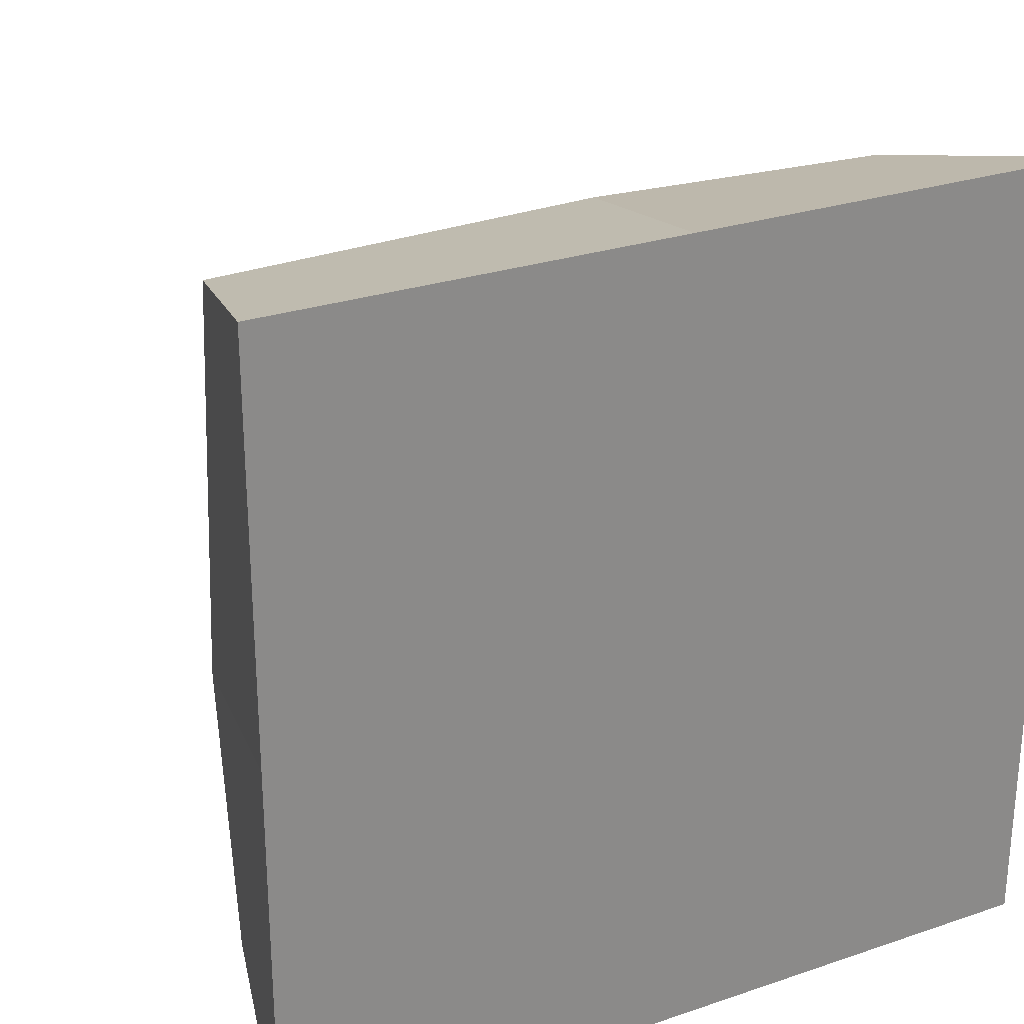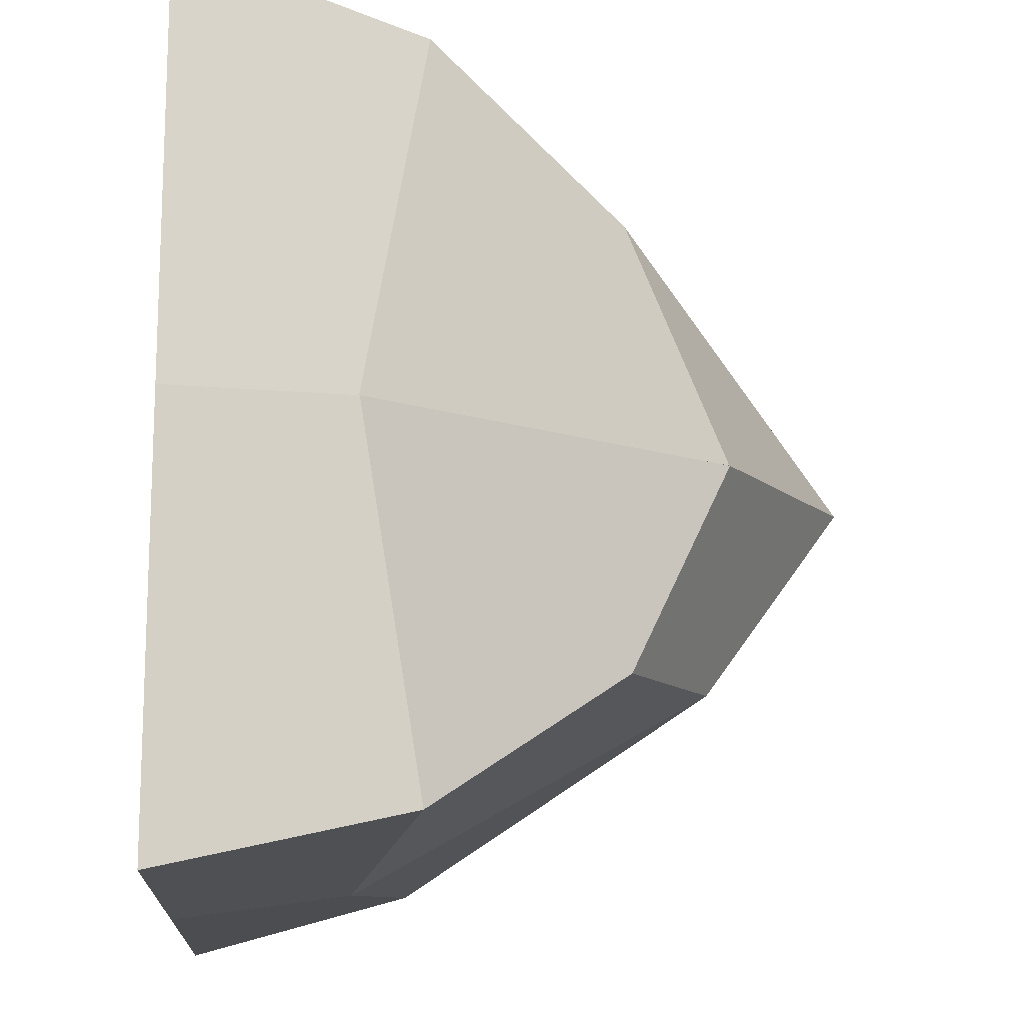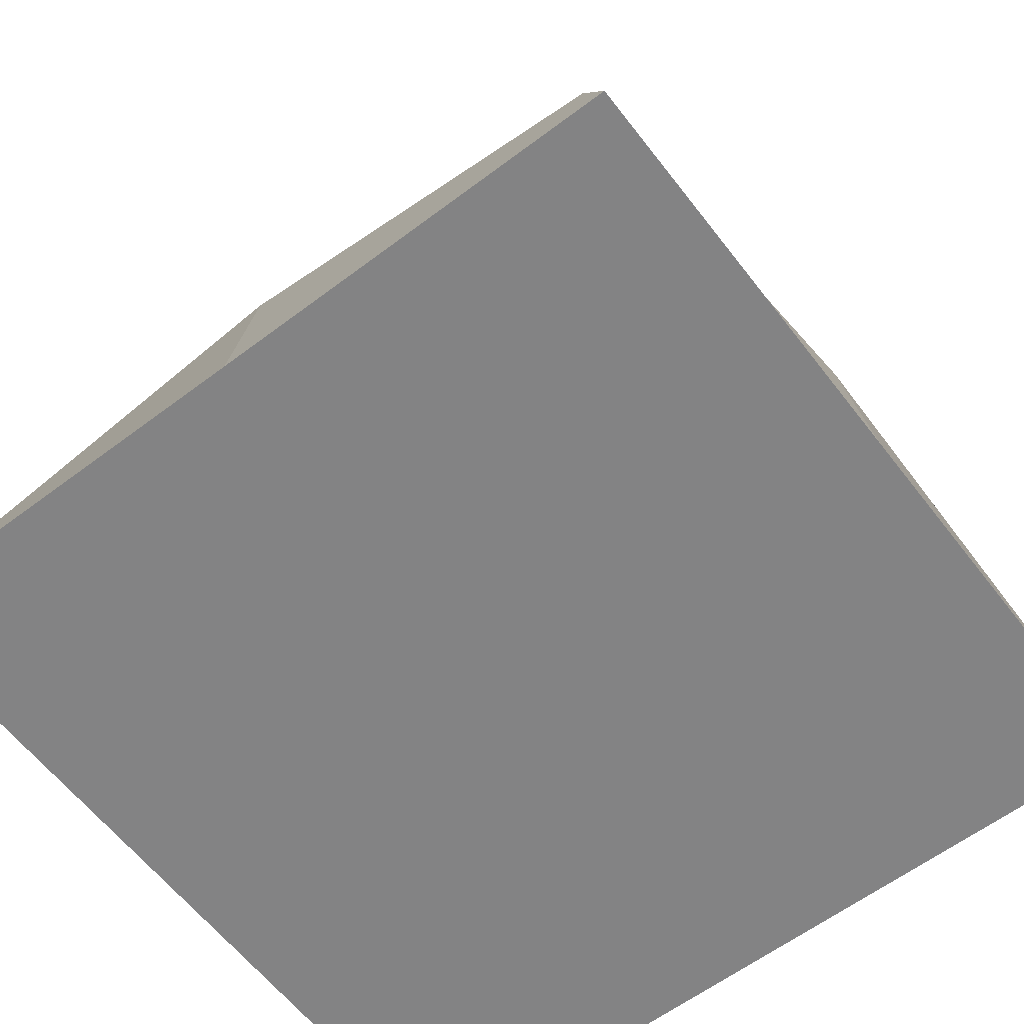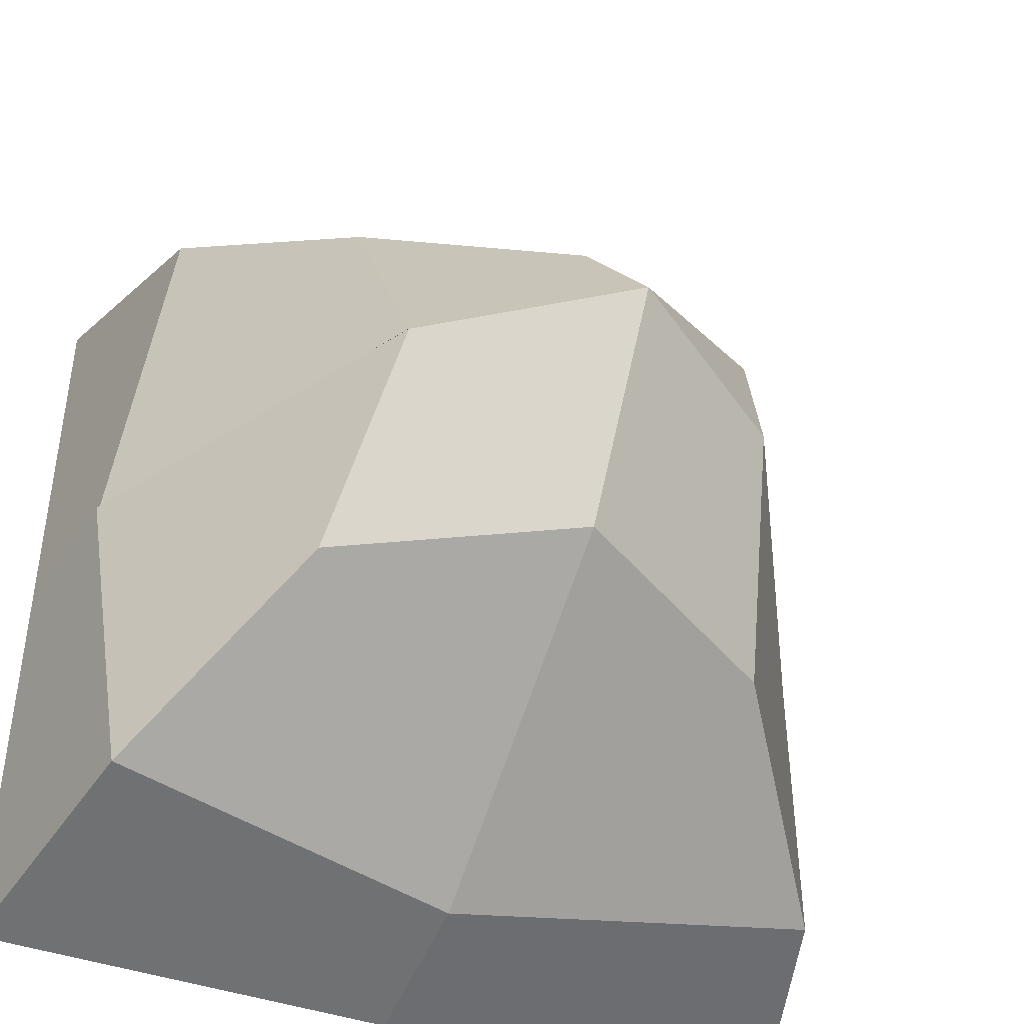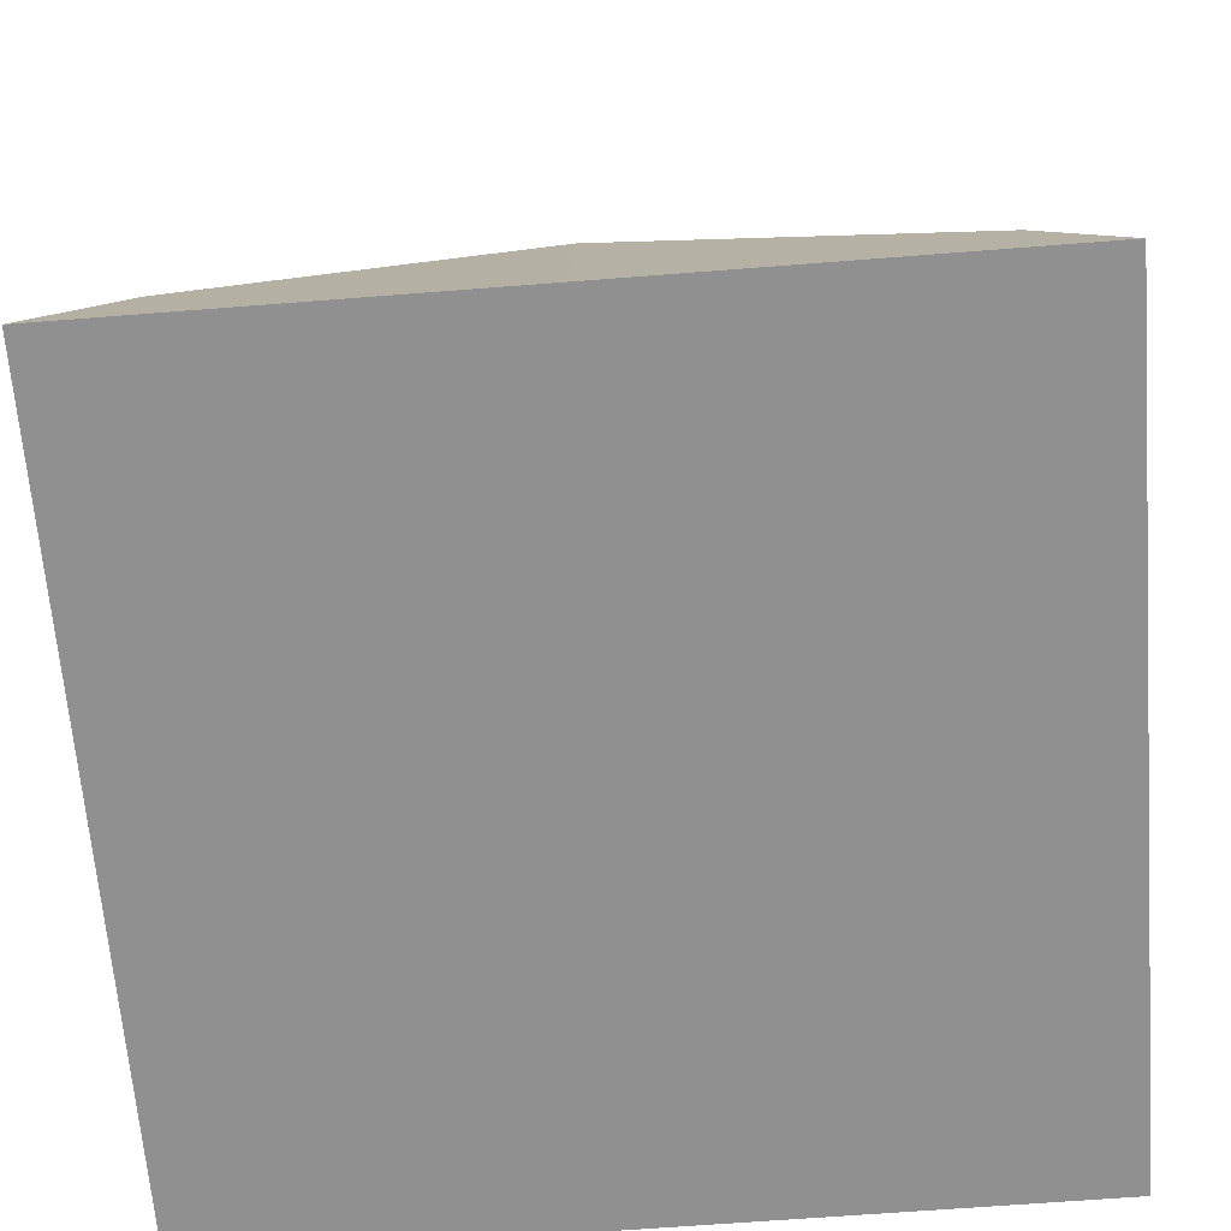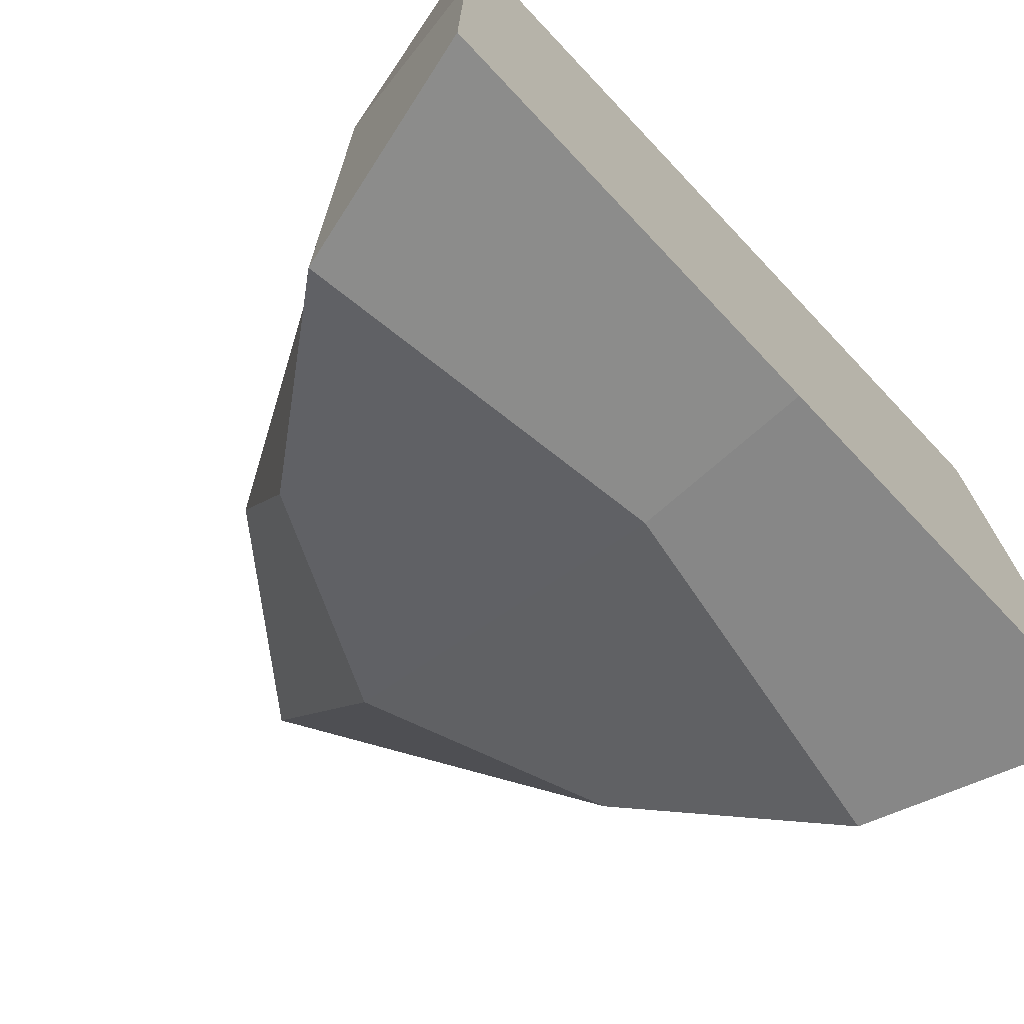
<metadata>
{"format":"obj","ext":"obj","renderer":"f3d","projection":"perspective","resolution":1024,"background":"white","views":[{"elev":27.1,"azim":-27.7,"up":"+Z"},{"elev":-14.6,"azim":86.4,"up":"+Z"},{"elev":-61.1,"azim":-142.5,"up":"+Y"},{"elev":-43.2,"azim":157.4,"up":"+Z"},{"elev":-65.8,"azim":-85.5,"up":"+Y"},{"elev":-73.1,"azim":-46.6,"up":"+Z"}]}
</metadata>
<code>
o weak_Cube.003
v -0.009178 -0.3721 -0.5123
v -0.009178 0.09238 -0.2472
v 0.294 -0.03913 -0.277
v 0.4567 -0.2927 -0.4659
v -0.009178 0.2708 0
v 0.237 0.09332 0
v -0.009178 -0.6003 -0.5445
v 0.5353 -0.6003 -0.5445
v 0.5353 -0.6003 -0
v -0.009178 -0.6003 -0
v 0.5067 -0.371 -0
v -0.5215 -0.3721 -0
v -0.2564 0.09238 0
v -0.2862 -0.03913 -0.3032
v -0.4751 -0.2927 -0.4659
v -0.5537 -0.6003 -0
v -0.5537 -0.6003 -0.5445
v -0.009178 -0.3721 0.5123
v -0.009178 0.09238 0.2472
v -0.3124 -0.03913 0.277
v -0.4751 -0.2927 0.4659
v -0.009178 -0.6003 0.5445
v -0.5537 -0.6003 0.5445
v 0.5032 -0.3721 -0
v 0.2381 0.09238 0
v 0.2678 -0.03913 0.3032
v 0.4567 -0.2927 0.4659
v 0.5353 -0.6003 -0
v 0.5353 -0.6003 0.5445
f 1 2 3 4
f 3 2 5 6
f 7 8 9 10
f 8 4 11 9
f 4 3 6 11
f 7 1 4 8
f 12 13 14 15
f 14 13 5 2
f 16 17 7 10
f 17 15 1 7
f 15 14 2 1
f 16 12 15 17
f 18 19 20 21
f 20 19 5 13
f 22 23 16 10
f 23 21 12 16
f 21 20 13 12
f 22 18 21 23
f 24 25 26 27
f 26 25 5 19
f 28 29 22 10
f 29 27 18 22
f 27 26 19 18
f 28 24 27 29

</code>
